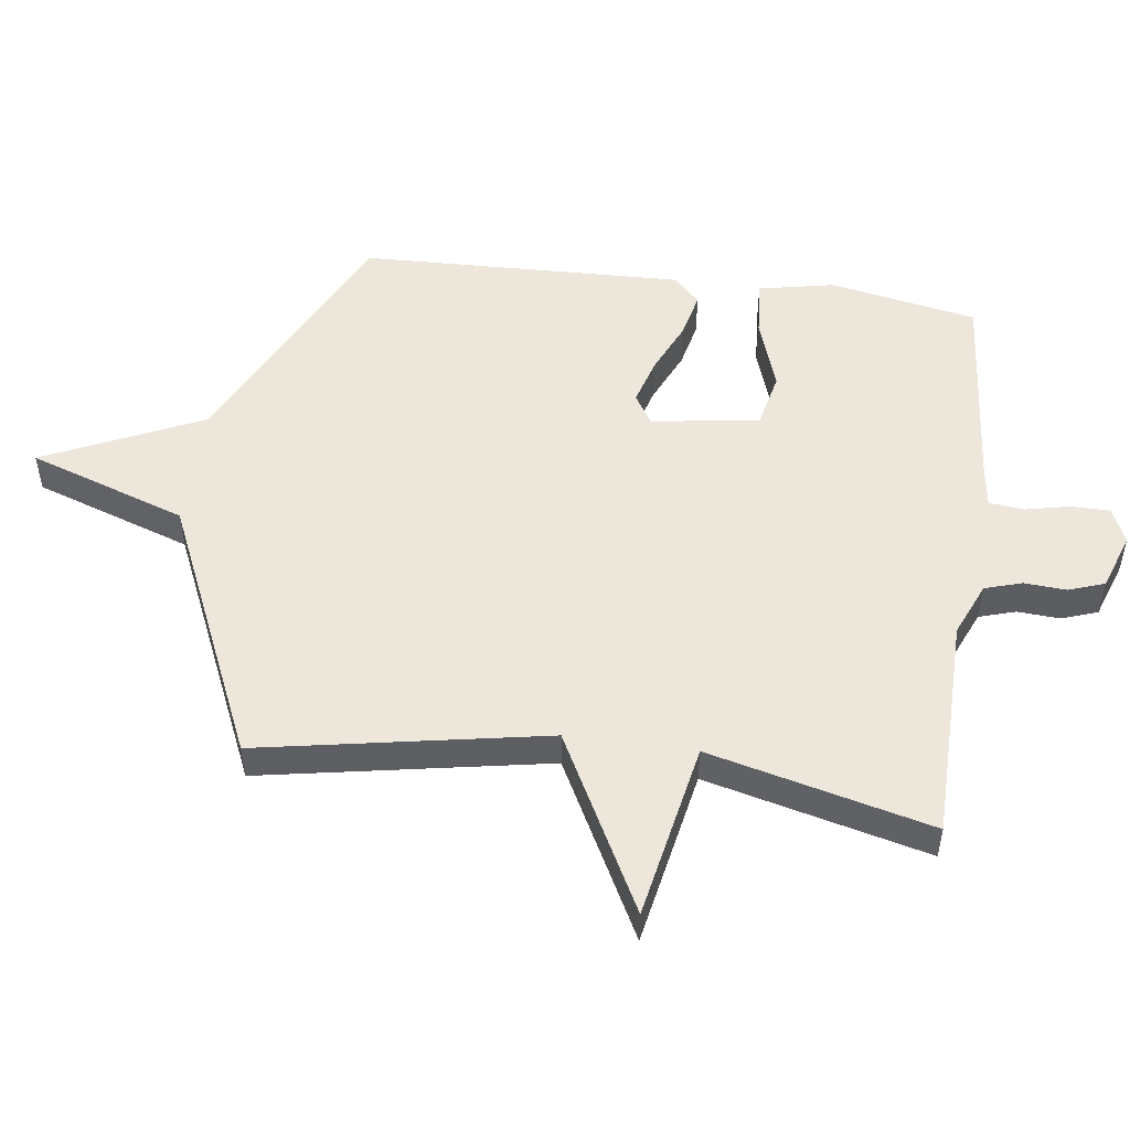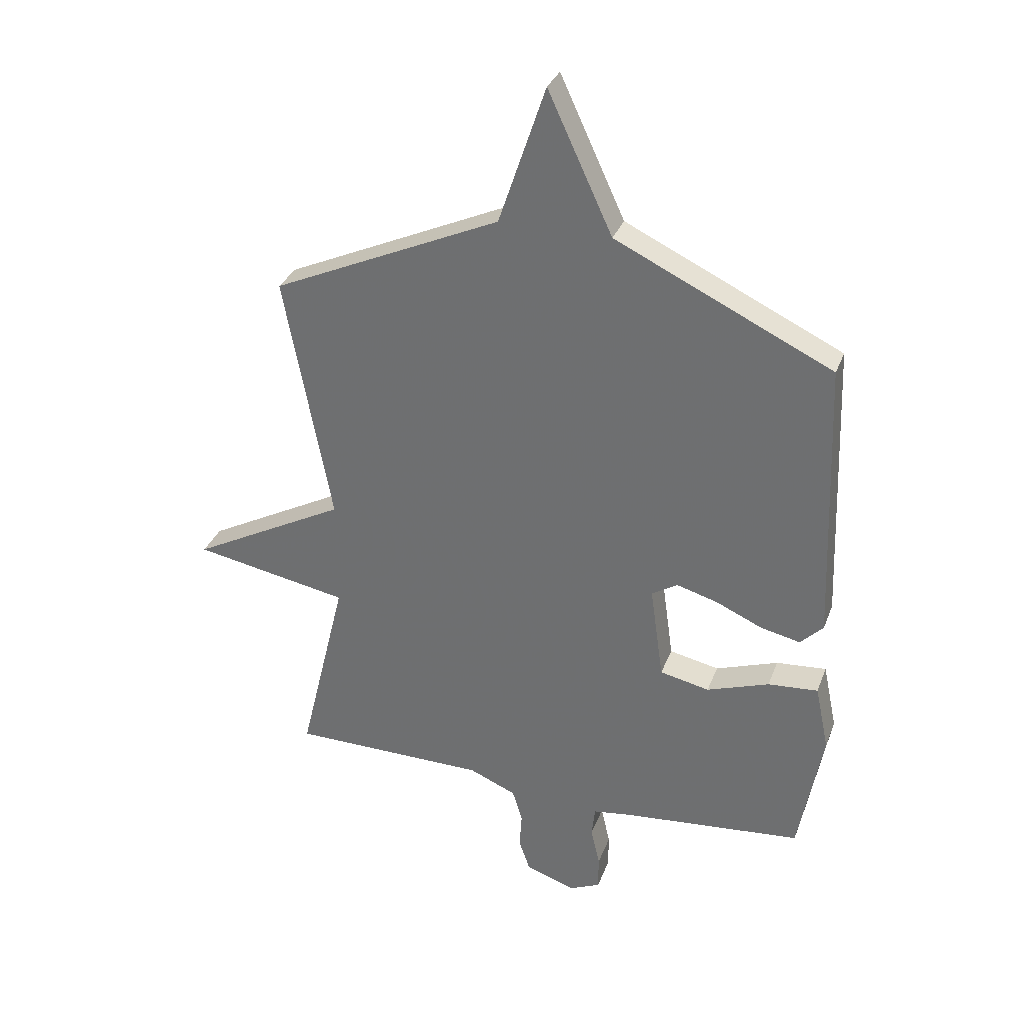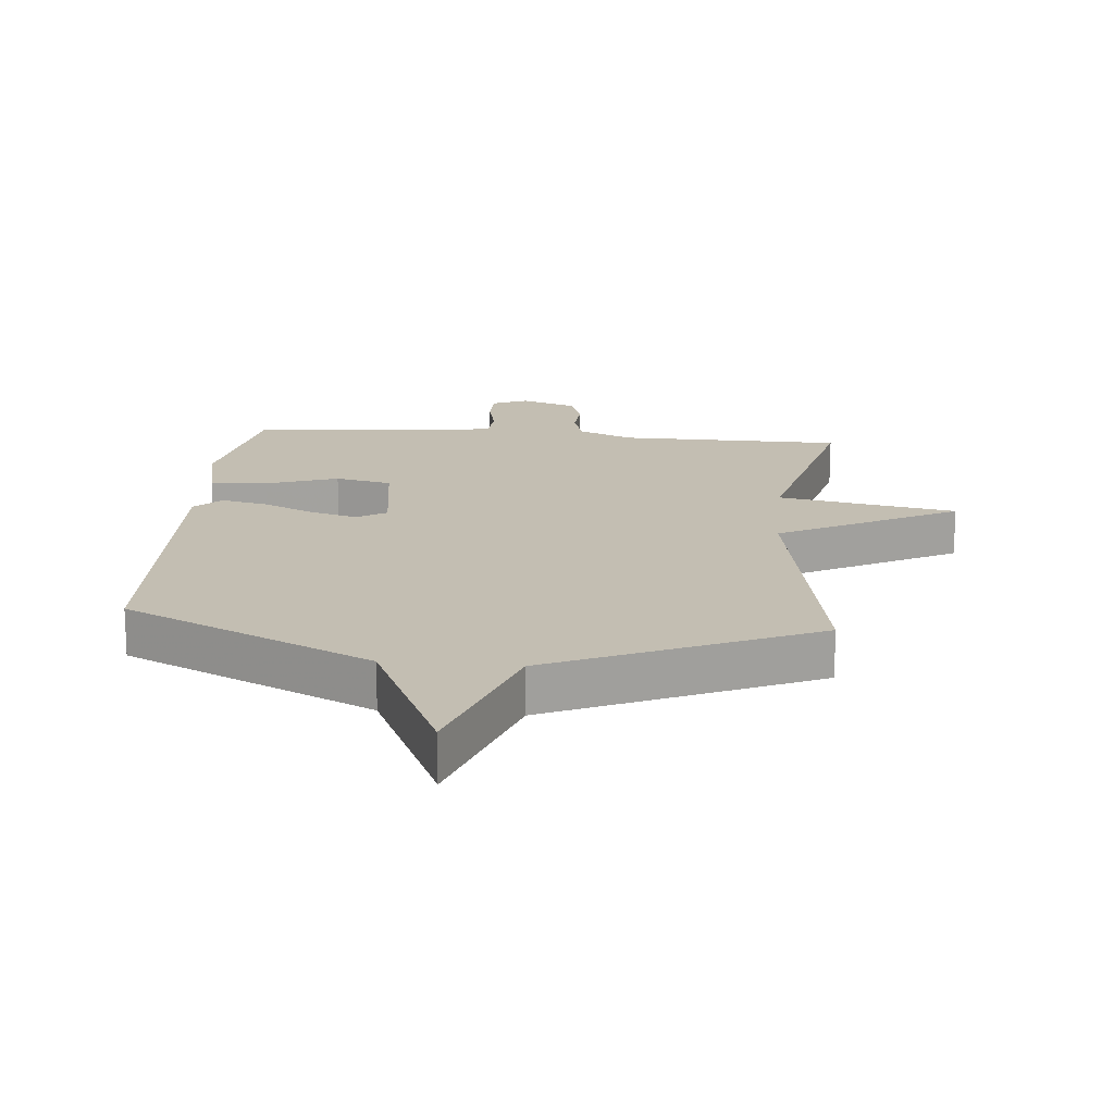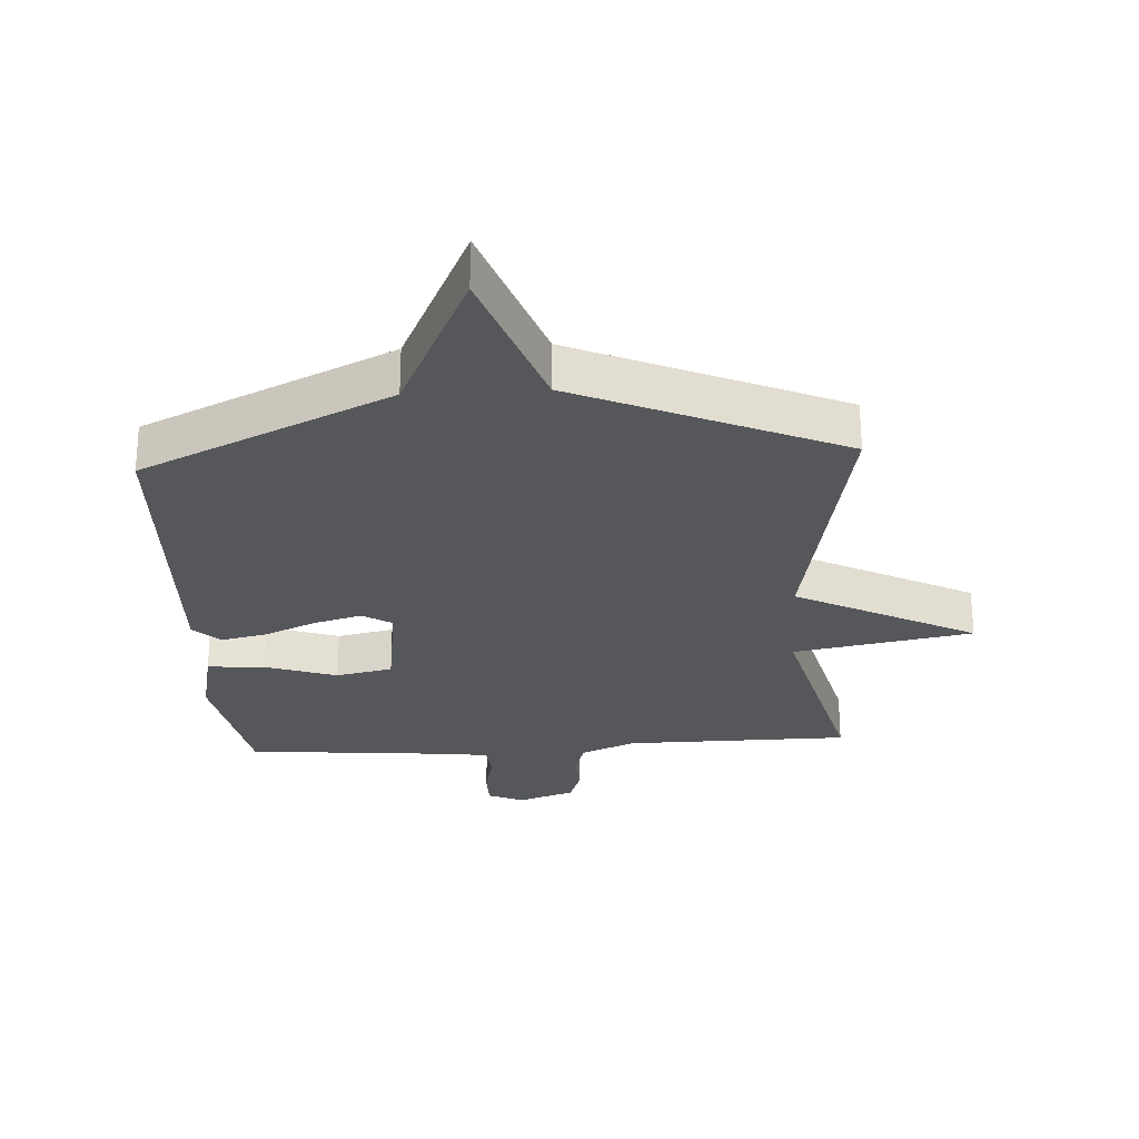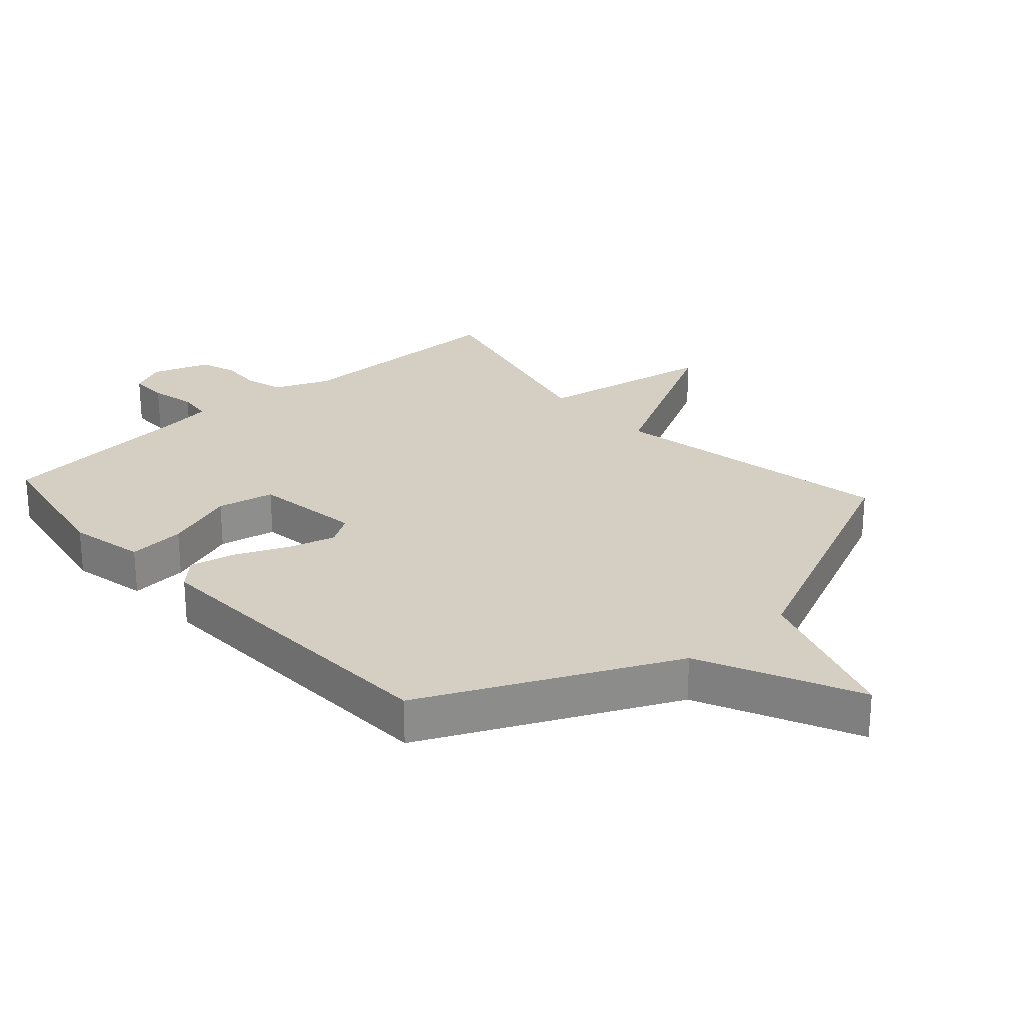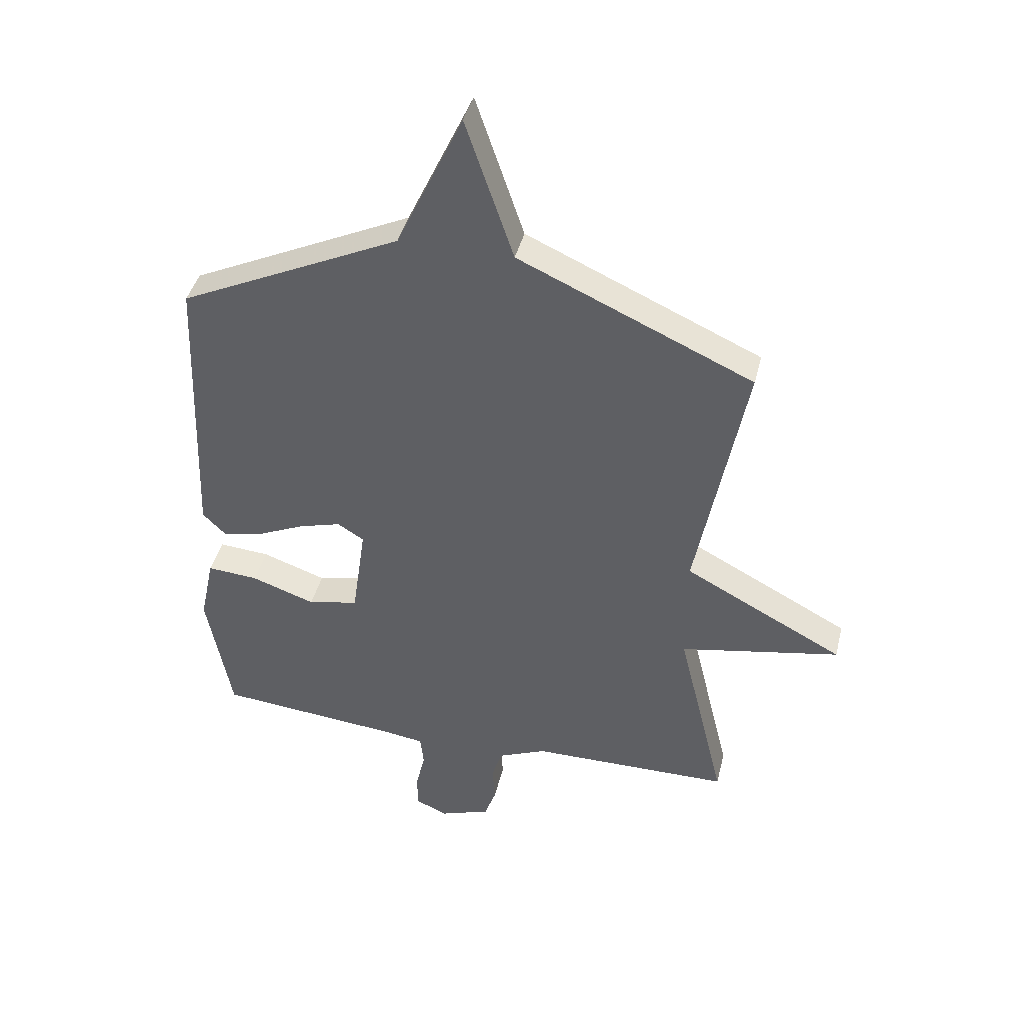
<metadata>
{"format":"obj","ext":"obj","renderer":"f3d","projection":"perspective","resolution":1024,"background":"white","views":[{"elev":51.2,"azim":97.9,"up":"+Y"},{"elev":32.1,"azim":-161.3,"up":"+Z"},{"elev":17.5,"azim":5.3,"up":"+Y"},{"elev":-26.7,"azim":3.5,"up":"+Y"},{"elev":25.7,"azim":-42.1,"up":"+Y"},{"elev":41.8,"azim":13.6,"up":"+Z"}]}
</metadata>
<code>
v -0.5 0.07 0.5
v -0.111 0.07 0.685
v 0.005 0.07 0.934
v 0.089 0.07 0.685
v 0.5 0.07 0.5
v 0.415 0.07 0.05
v 0.695 0.07 -0.098
v 0.415 0.07 -0.15
v 0.5 0.07 -0.5
v 0.147 0.07 -0.503
v 0.062 0.07 -0.539
v 0.044 0.07 -0.597
v 0.048 0.07 -0.663
v 0.028 0.07 -0.72
v -0.061 0.07 -0.751
v -0.117 0.07 -0.726
v -0.117 0.07 -0.665
v -0.101 0.07 -0.594
v -0.107 0.07 -0.54
v -0.176 0.07 -0.53
v -0.5 0.07 -0.5
v -0.543 0.07 -0.268
v -0.518 0.07 -0.149
v -0.428 0.07 -0.156
v -0.316 0.07 -0.195
v -0.227 0.07 -0.176
v -0.203 0.07 -0.006
v -0.249 0.07 0.023
v -0.323 0.07 0.002
v -0.406 0.07 -0.035
v -0.478 0.07 -0.051
v -0.519 0.07 -0.01
v -0.5 0 0.5
v -0.111 0 0.685
v 0.005 0 0.934
v 0.089 0 0.685
v 0.5 0 0.5
v 0.415 0 0.05
v 0.695 0 -0.098
v 0.415 0 -0.15
v 0.5 0 -0.5
v 0.147 0 -0.503
v 0.062 0 -0.539
v 0.044 0 -0.597
v 0.048 0 -0.663
v 0.028 0 -0.72
v -0.061 0 -0.751
v -0.117 0 -0.726
v -0.117 0 -0.665
v -0.101 0 -0.594
v -0.107 0 -0.54
v -0.176 0 -0.53
v -0.5 0 -0.5
v -0.543 0 -0.268
v -0.518 0 -0.149
v -0.428 0 -0.156
v -0.316 0 -0.195
v -0.227 0 -0.176
v -0.203 0 -0.006
v -0.249 0 0.023
v -0.323 0 0.002
v -0.406 0 -0.035
v -0.478 0 -0.051
v -0.519 0 -0.01
f 32 1 2
f 31 32 2
f 30 31 2
f 29 30 2
f 2 3 4
f 29 2 4
f 28 29 4
f 4 5 6
f 28 4 6
f 27 28 6
f 6 7 8
f 27 6 8
f 26 27 8
f 8 9 10
f 26 8 10
f 25 26 10
f 25 10 11
f 24 25 11
f 23 24 11
f 22 23 11
f 21 22 11
f 20 21 11
f 19 20 11
f 18 19 11 12
f 16 17 18
f 15 16 18
f 14 15 18
f 13 14 18
f 12 13 18
f 34 33 64
f 34 64 63
f 34 63 62
f 34 62 61
f 36 35 34
f 36 34 61
f 36 61 60
f 38 37 36
f 38 36 60
f 38 60 59
f 40 39 38
f 40 38 59
f 40 59 58
f 42 41 40
f 42 40 58
f 42 58 57
f 43 42 57
f 43 57 56
f 43 56 55
f 43 55 54
f 43 54 53
f 43 53 52
f 43 52 51
f 44 43 51 50
f 50 49 48
f 50 48 47
f 50 47 46
f 50 46 45
f 50 45 44
f 1 33 34 2
f 2 34 35 3
f 3 35 36 4
f 4 36 37 5
f 5 37 38 6
f 6 38 39 7
f 7 39 40 8
f 8 40 41 9
f 9 41 42 10
f 10 42 43 11
f 11 43 44 12
f 12 44 45 13
f 13 45 46 14
f 14 46 47 15
f 15 47 48 16
f 16 48 49 17
f 17 49 50 18
f 18 50 51 19
f 19 51 52 20
f 20 52 53 21
f 21 53 54 22
f 22 54 55 23
f 23 55 56 24
f 24 56 57 25
f 25 57 58 26
f 26 58 59 27
f 27 59 60 28
f 28 60 61 29
f 29 61 62 30
f 30 62 63 31
f 31 63 64 32
f 32 64 33 1

</code>
